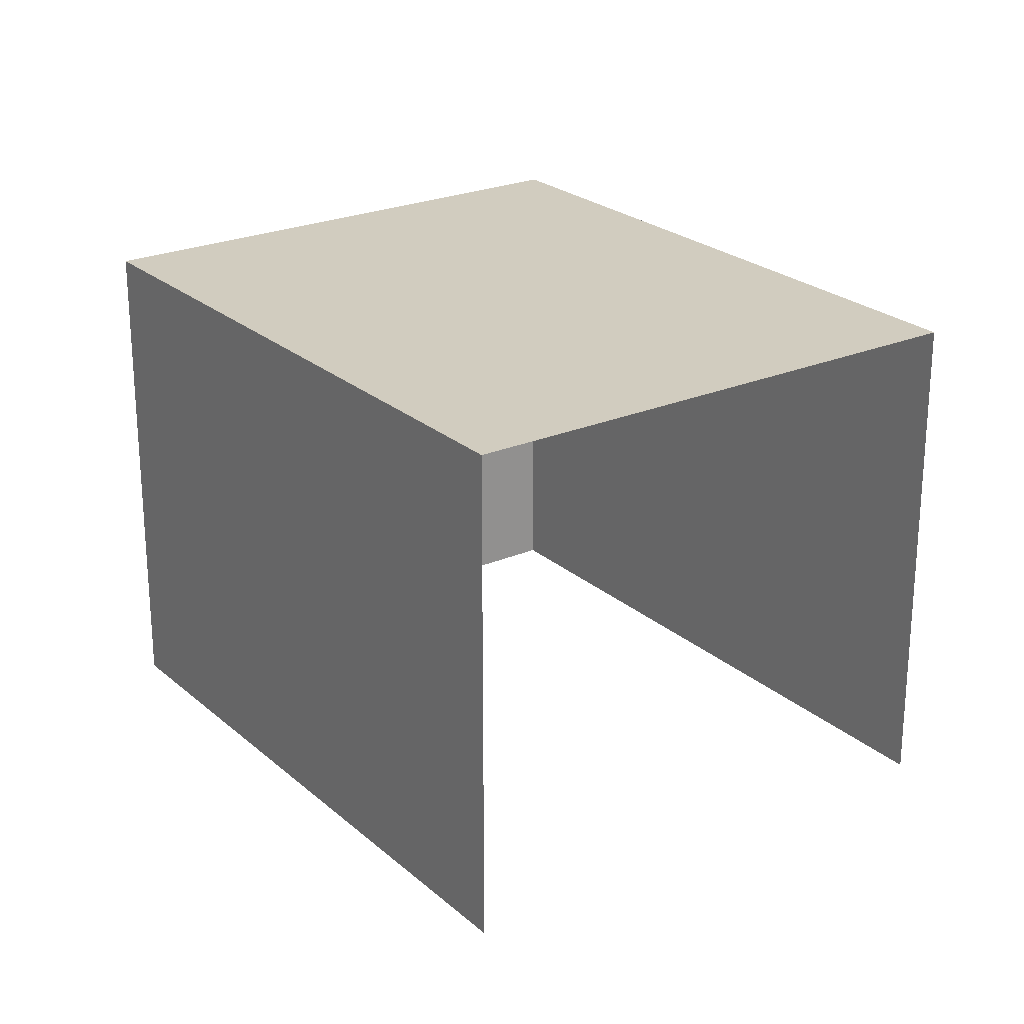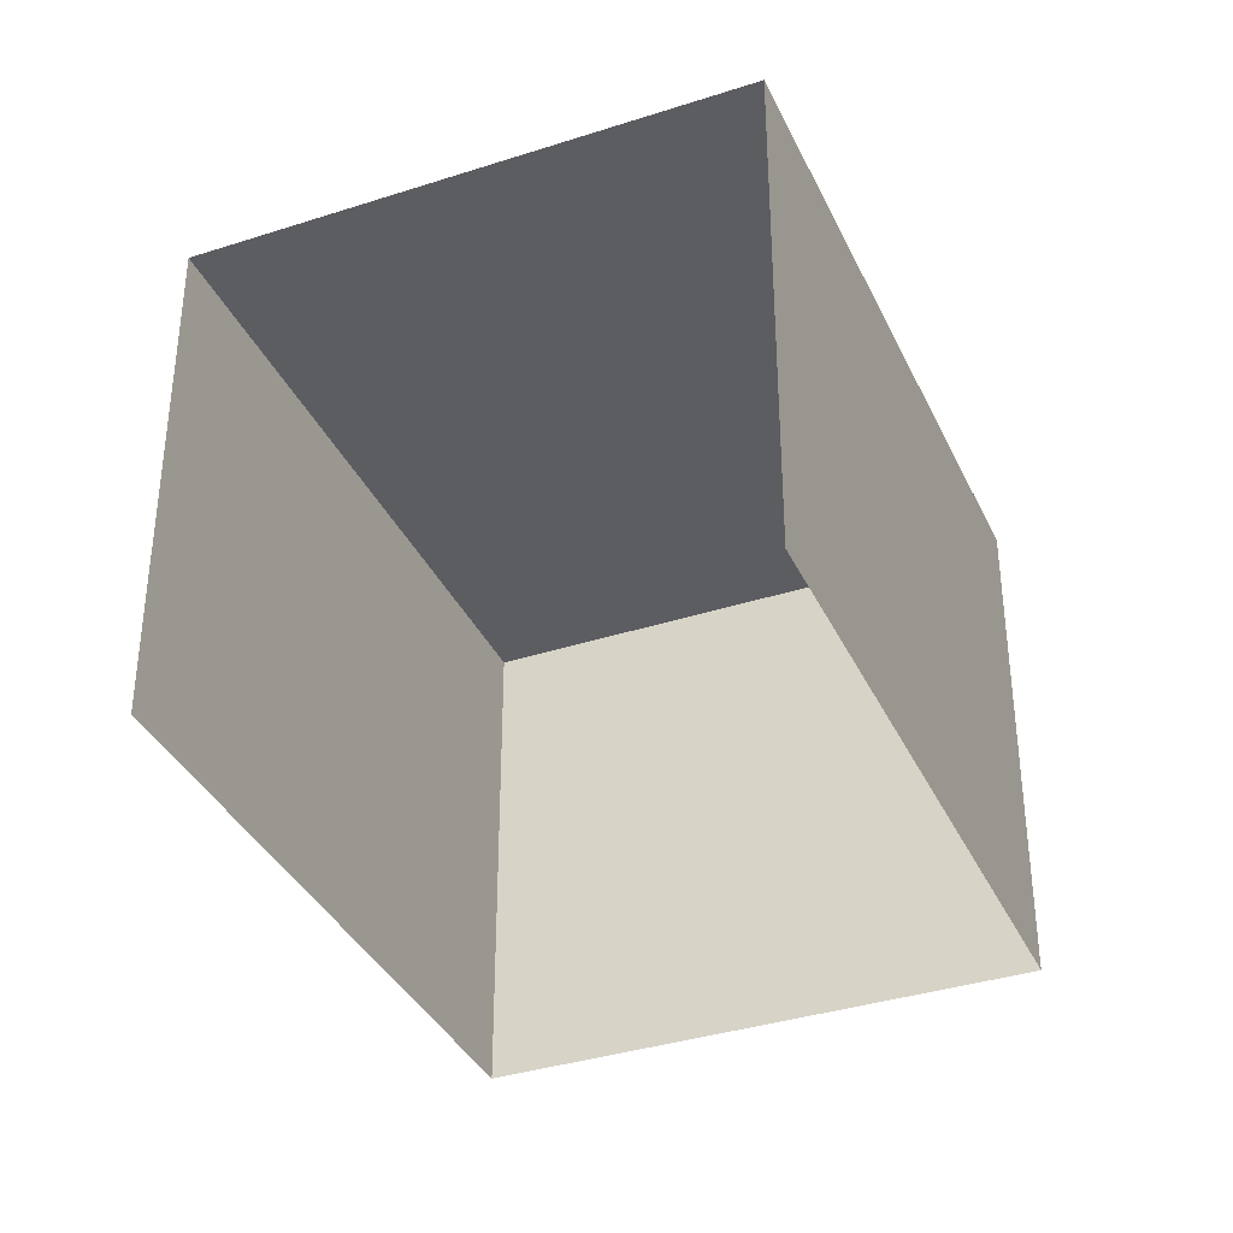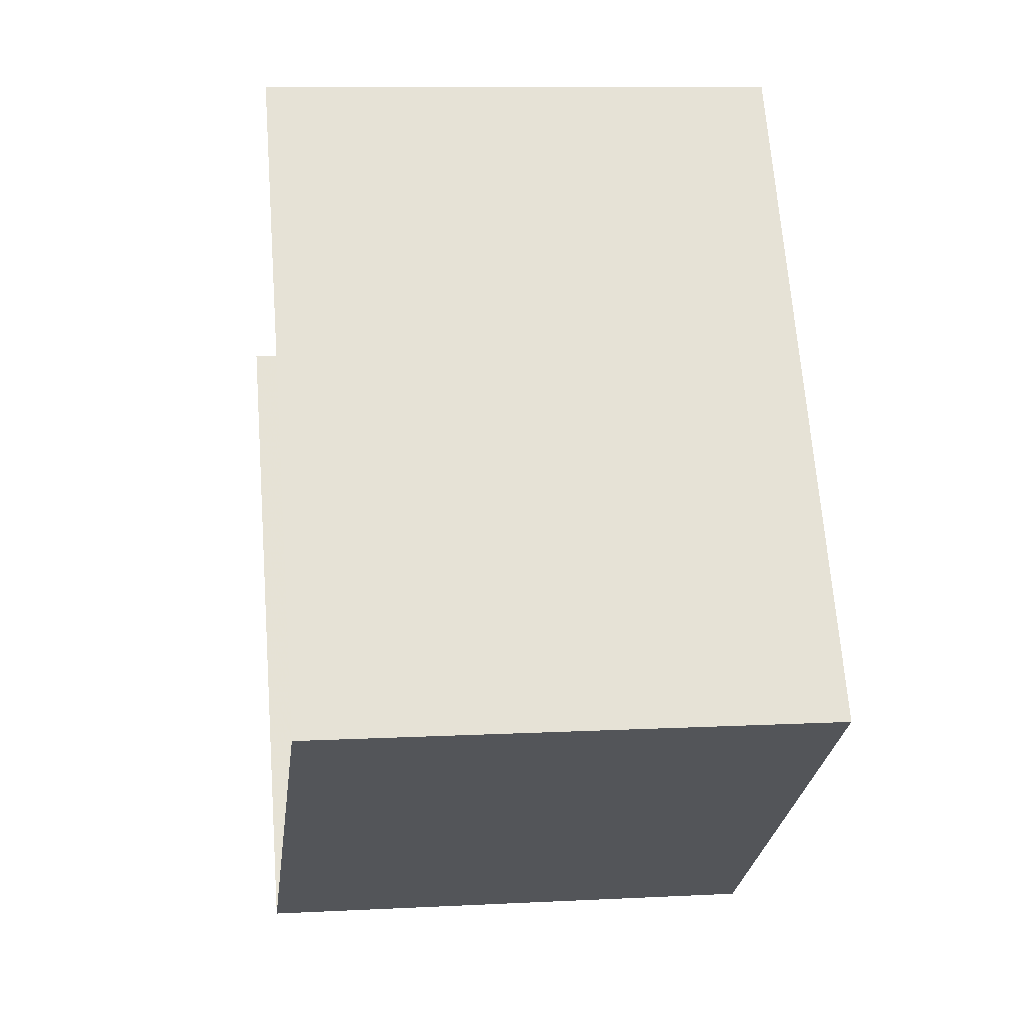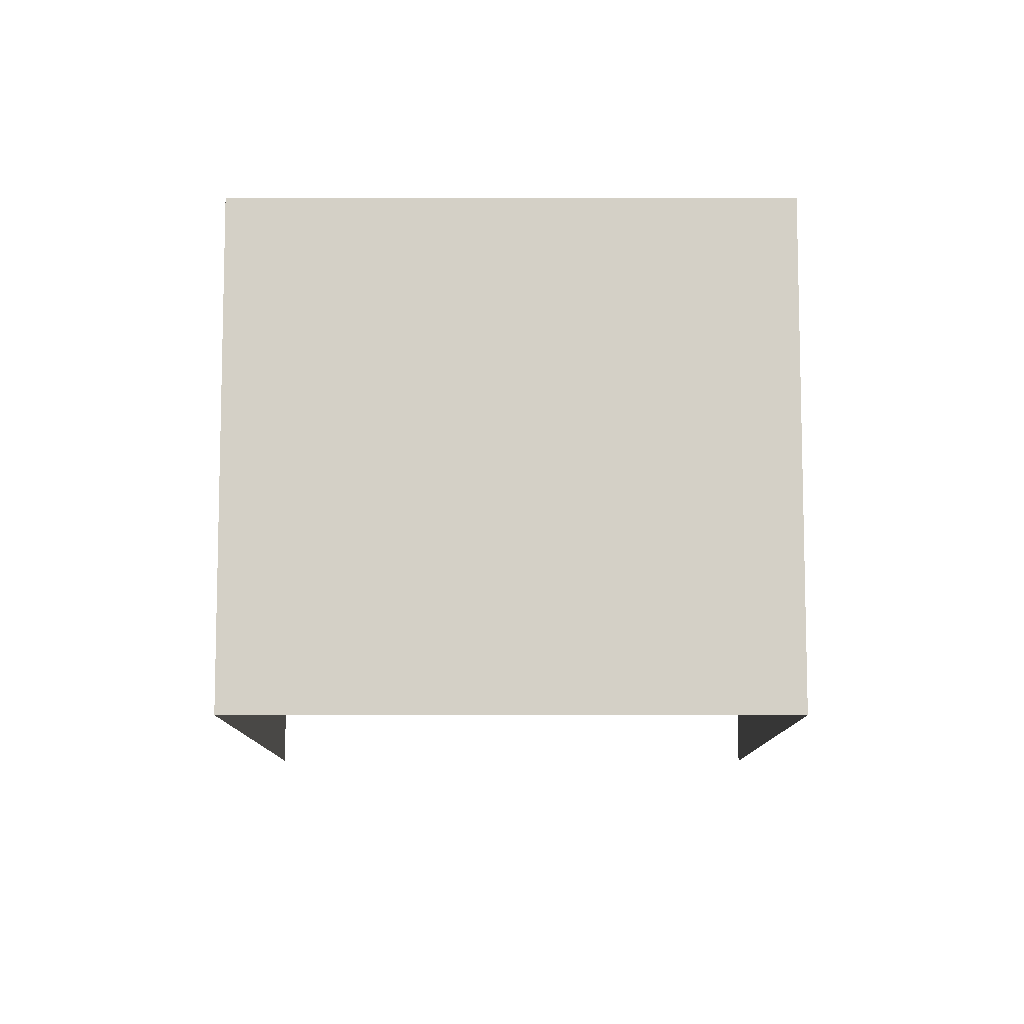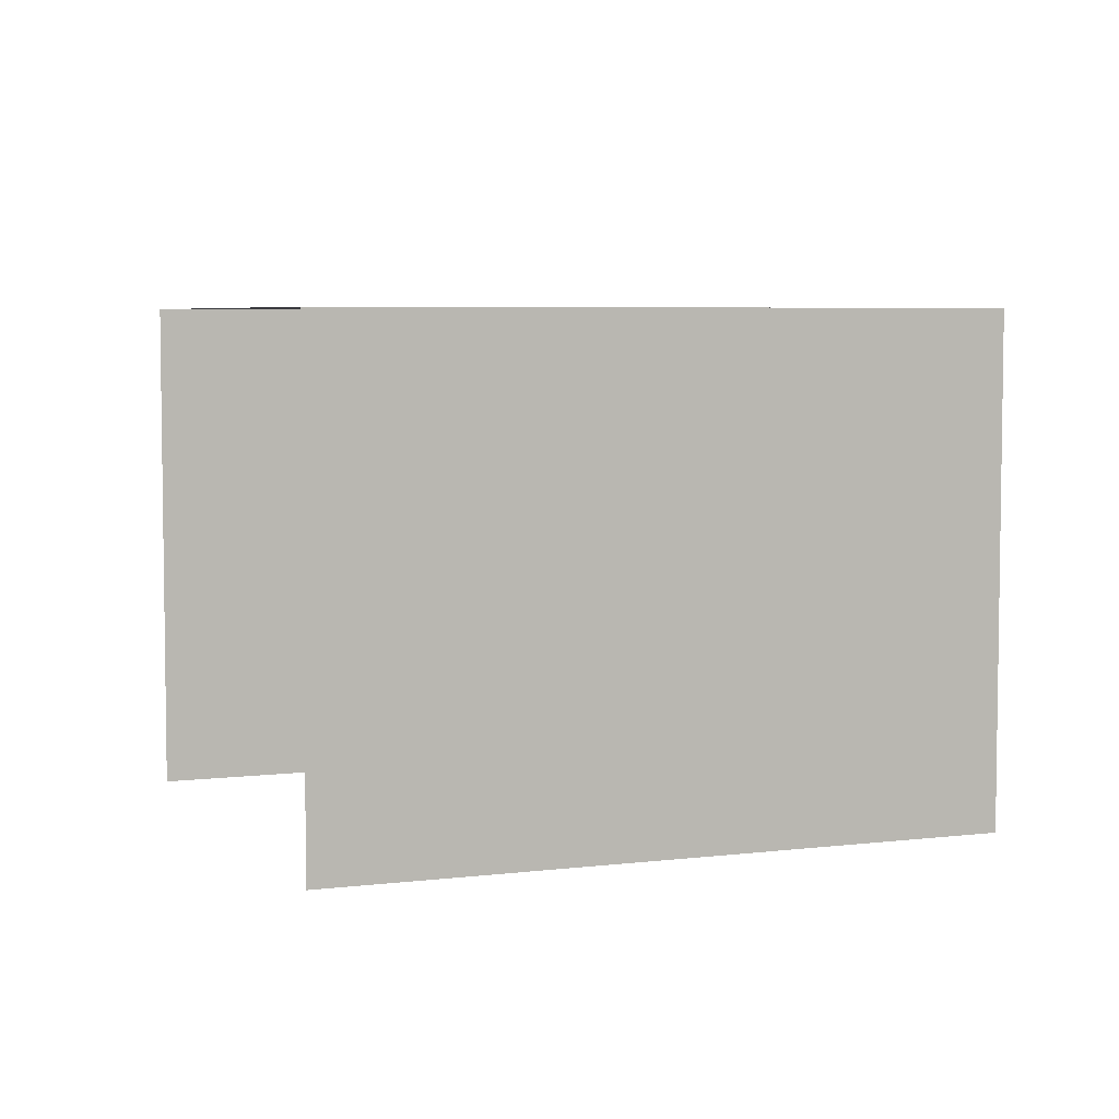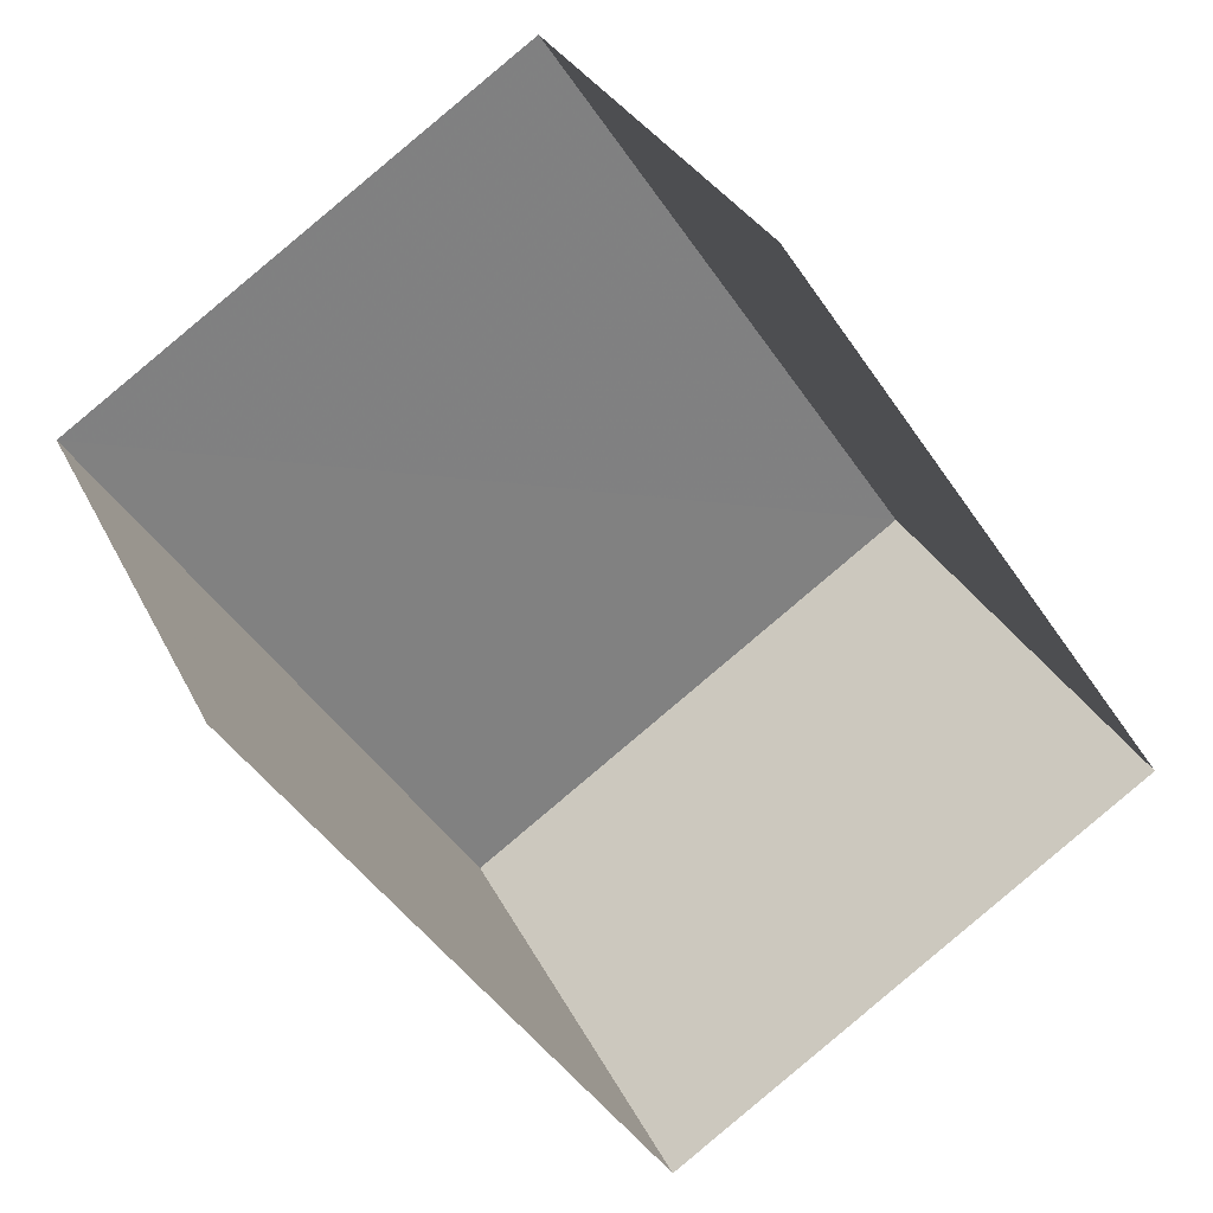
<metadata>
{"format":"obj","ext":"obj","renderer":"f3d","projection":"perspective","resolution":1024,"background":"white","views":[{"elev":24.0,"azim":110.2,"up":"+Z"},{"elev":-36.6,"azim":168.6,"up":"+Z"},{"elev":9.4,"azim":-97.7,"up":"+Y"},{"elev":-9.7,"azim":-34.2,"up":"+Z"},{"elev":5.4,"azim":-145.4,"up":"+Z"},{"elev":30.3,"azim":157.9,"up":"+Y"}]}
</metadata>
<code>
v -2.235e+05 -1.279e+05 15.7
v -2.235e+05 -1.279e+05 15.7
v -2.235e+05 -1.279e+05 15.7
v -2.235e+05 -1.279e+05 15.7
v -2.235e+05 -1.279e+05 21.65
v -2.235e+05 -1.279e+05 21.65
v -2.235e+05 -1.279e+05 21.65
v -2.235e+05 -1.279e+05 21.65
f 1 2 3
f 1 4 2
f 5 2 4
f 8 5 4
f 5 6 7
f 5 8 6
f 6 4 1
f 6 8 4
f 7 3 2
f 5 7 2
f 6 1 3
f 7 6 3

</code>
